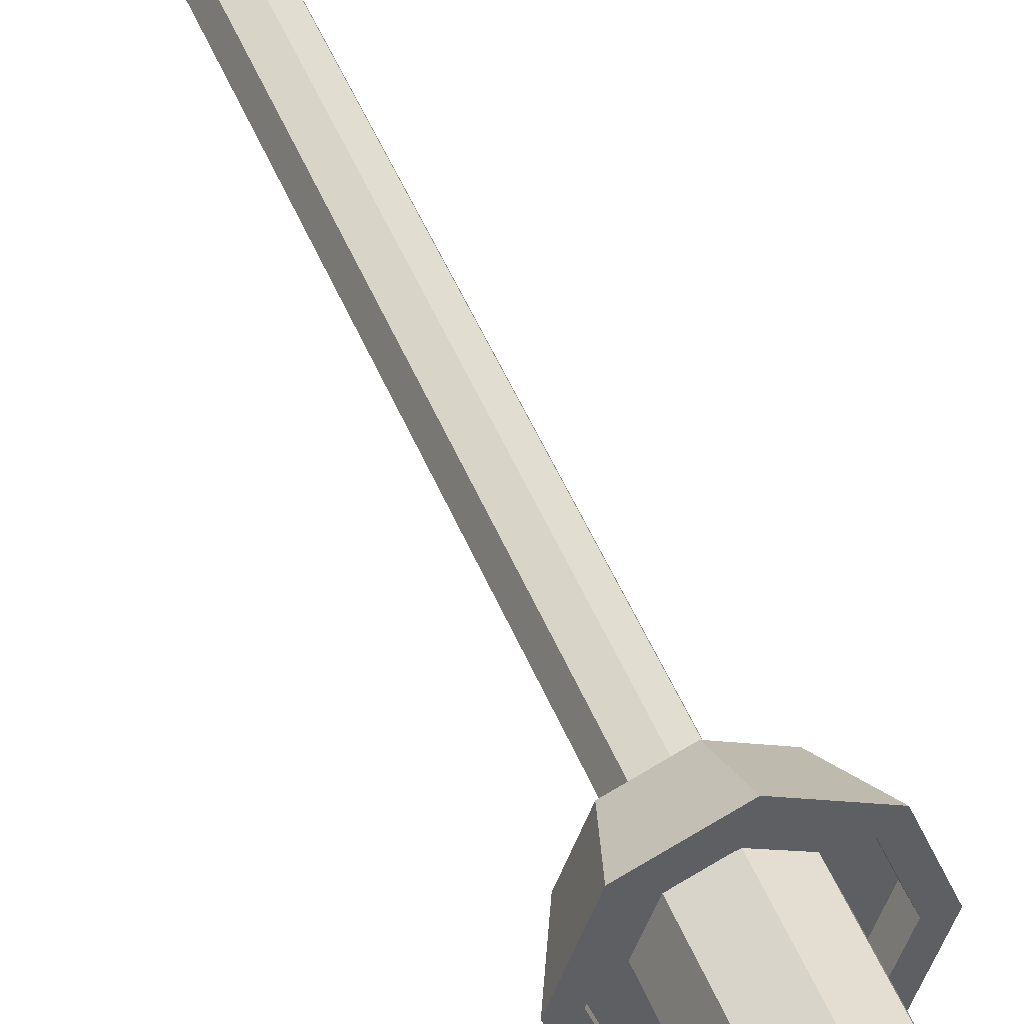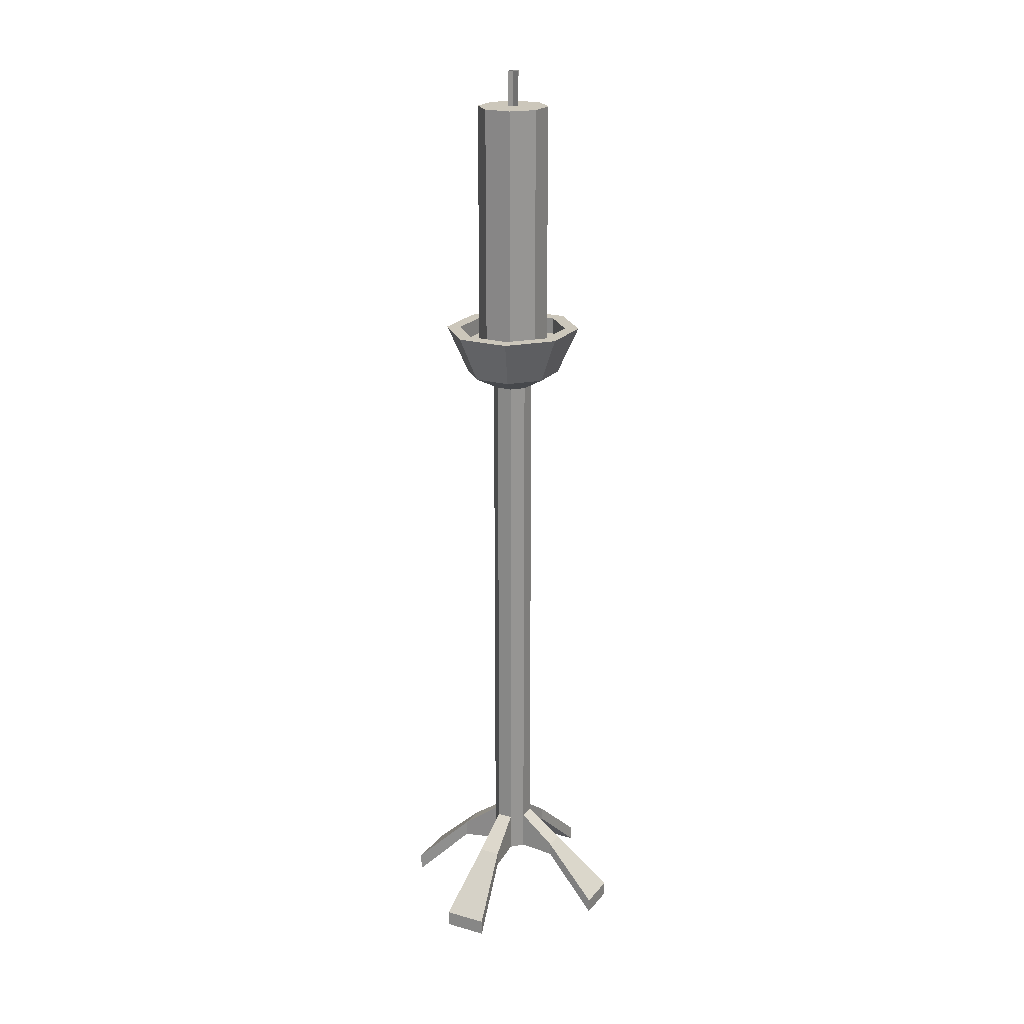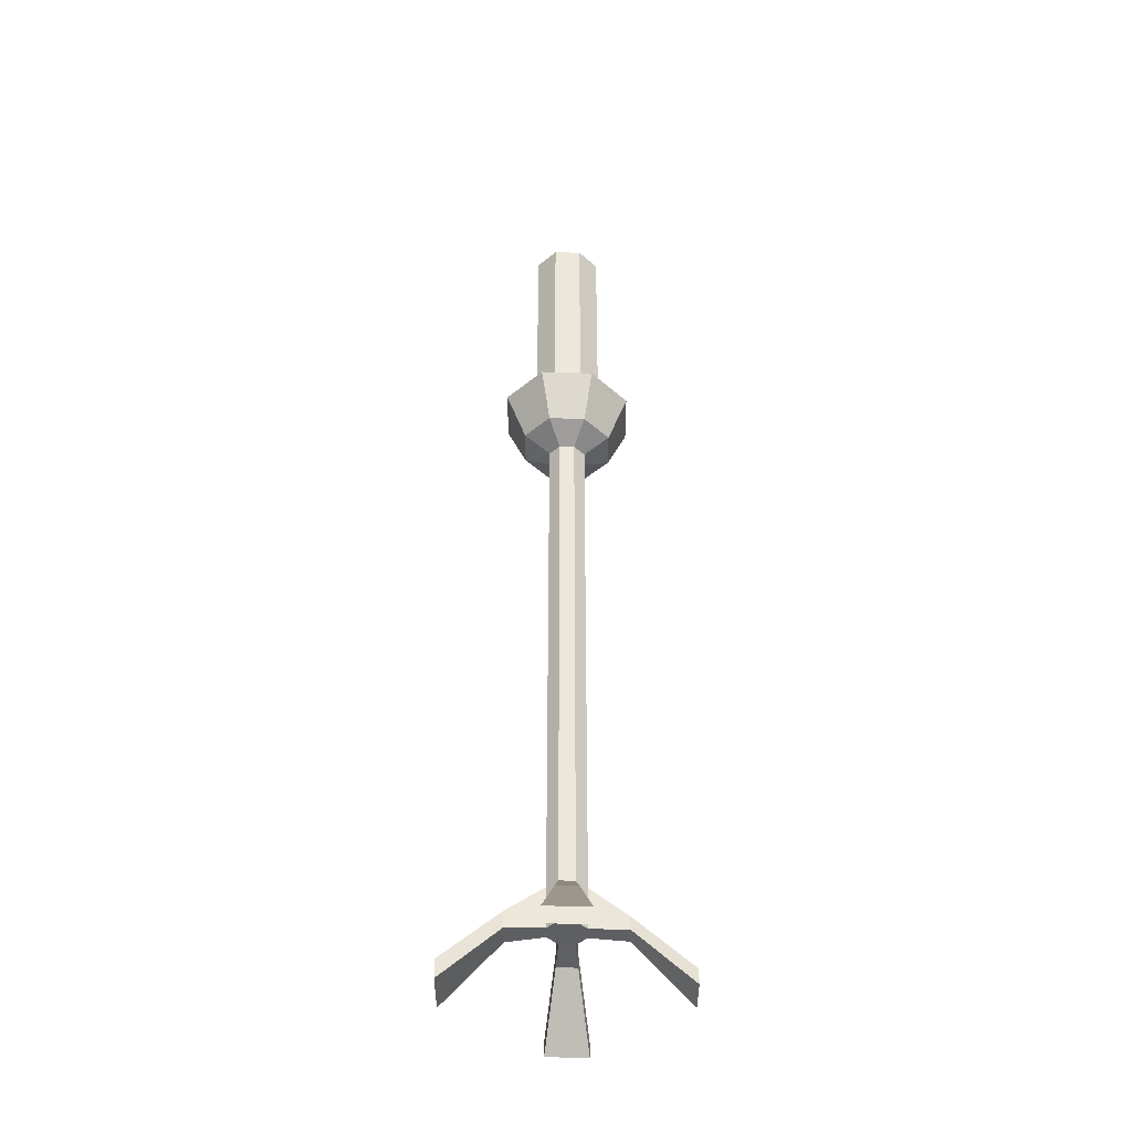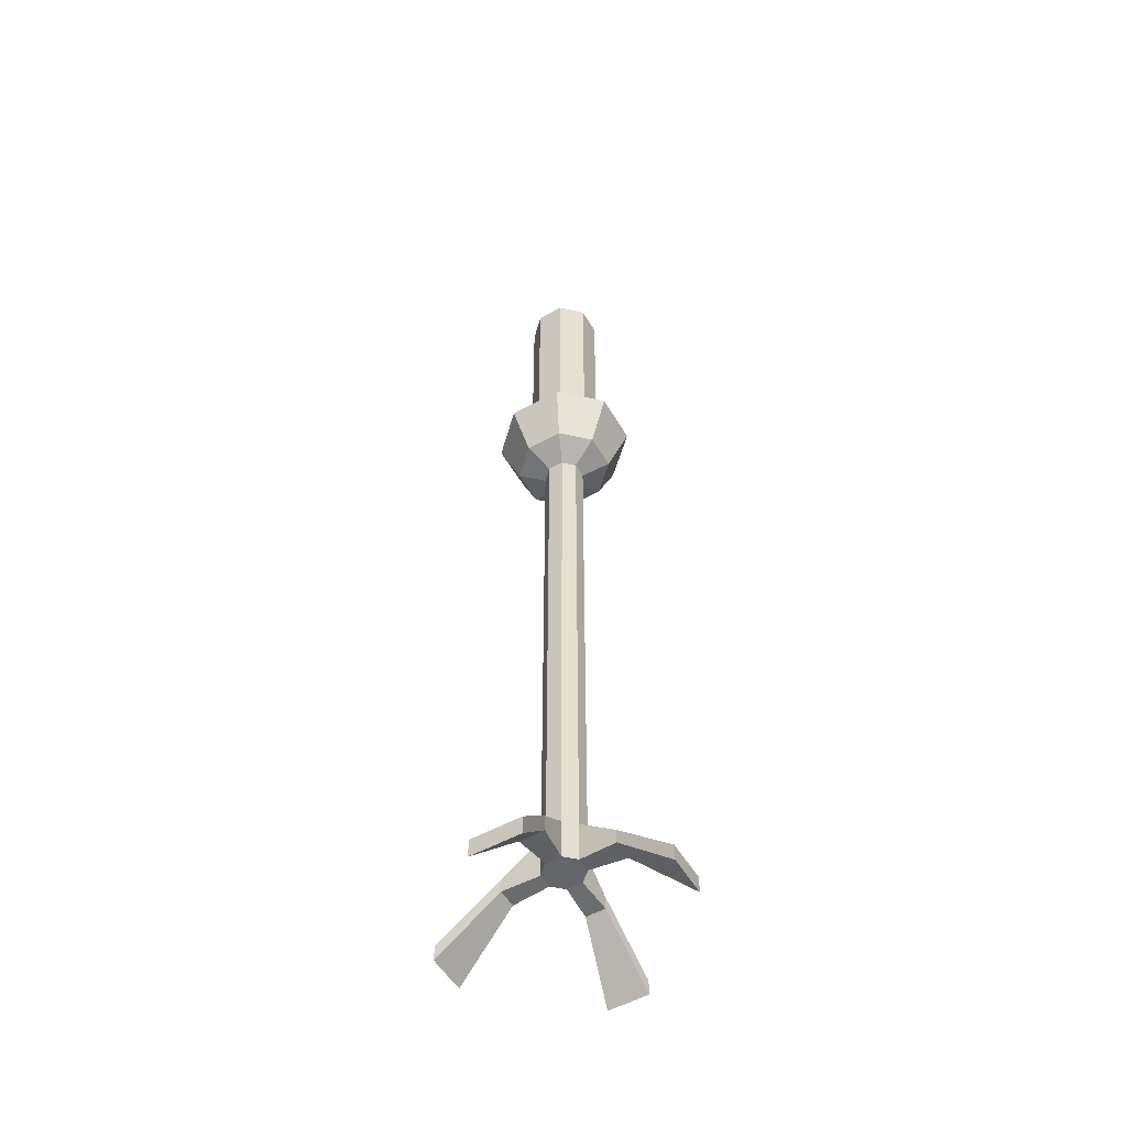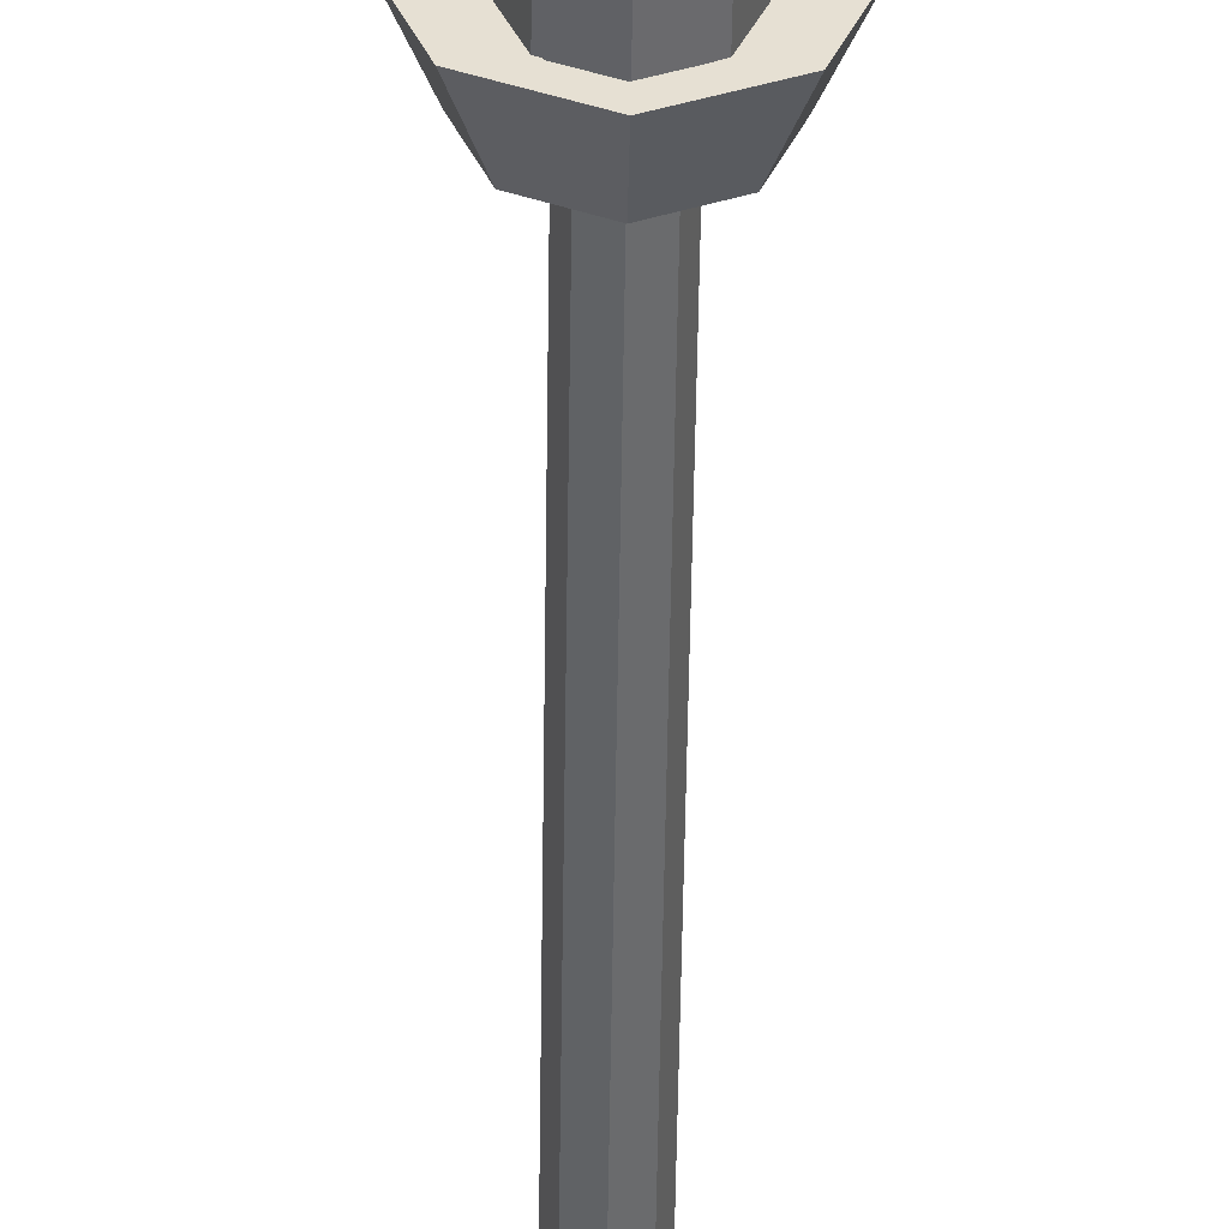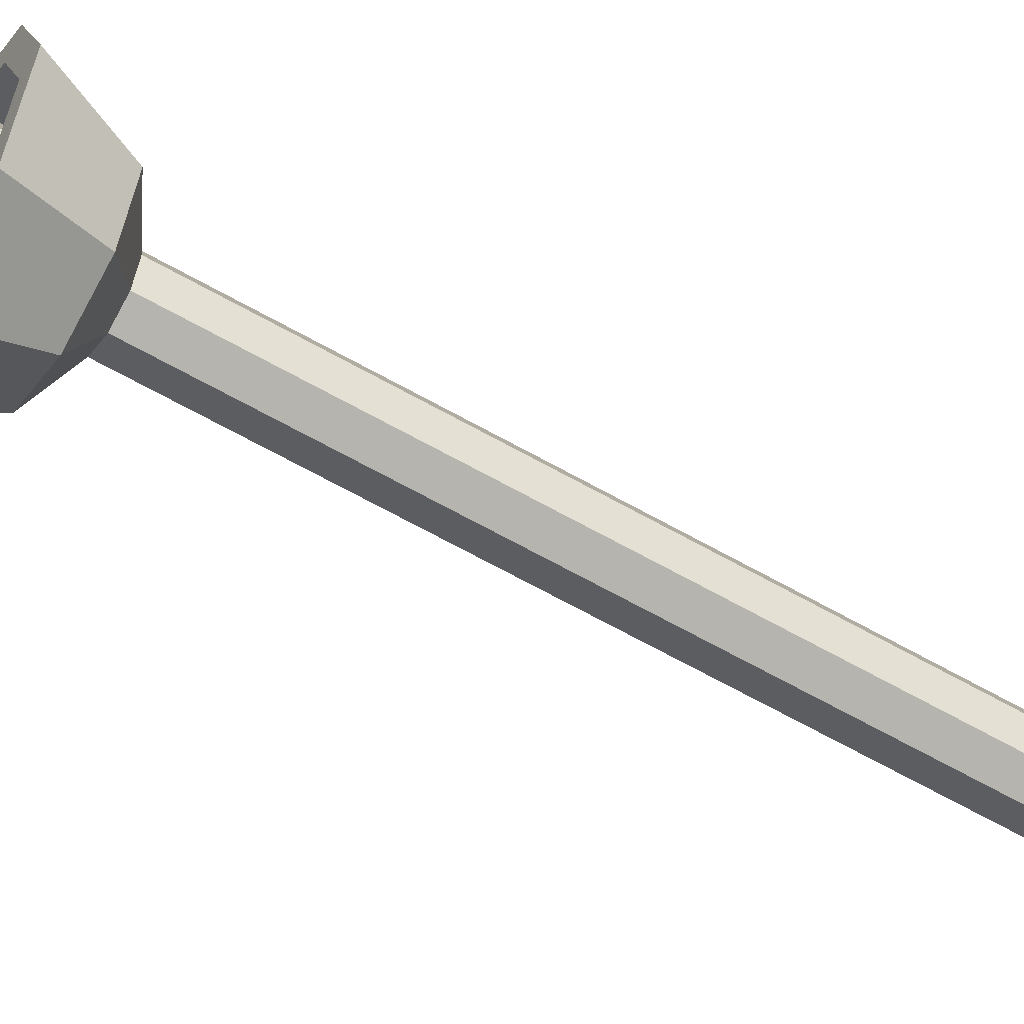
<metadata>
{"format":"obj","ext":"obj","renderer":"f3d","projection":"perspective","resolution":1024,"background":"white","views":[{"elev":43.0,"azim":160.2,"up":"+Z"},{"elev":21.7,"azim":-130.1,"up":"+Y"},{"elev":-41.0,"azim":-158.6,"up":"+Y"},{"elev":-51.9,"azim":142.9,"up":"+Y"},{"elev":-51.8,"azim":179.2,"up":"+Z"},{"elev":-60.0,"azim":-120.8,"up":"+Z"}]}
</metadata>
<code>
o Candle_336x10
v -0 1.375 -0.06569
v -0 1.424 -0.06569
v 0.04403 1.375 -0.04645
v 0.04403 1.424 -0.04645
v 0.06227 1.375 -0
v 0.06227 1.424 -0
v 0.04403 1.375 0.04645
v 0.04403 1.424 0.04645
v -0 1.375 0.06569
v -0 1.424 0.06569
v -0.04403 1.375 0.04645
v -0.04403 1.424 0.04645
v -0.06227 1.375 -0
v -0.06227 1.424 -0
v -0.04403 1.375 -0.04645
v -0.04403 1.424 -0.04645
v -0 1.375 -0.1179
v 0.07905 1.375 -0.08339
v 0.1118 1.375 -0
v 0.07905 1.375 0.08339
v -0 1.375 0.1179
v -0.07905 1.375 0.08339
v -0.1118 1.375 -0
v -0.07905 1.375 -0.08339
v -0 1.41 -0.1179
v 0.07905 1.41 -0.08339
v 0.1118 1.41 -0
v 0.07905 1.41 0.08339
v -0 1.41 0.1179
v -0.07905 1.41 0.08339
v -0.1118 1.41 -0
v -0.07905 1.41 -0.08339
v -0 1.41 -0.1482
v 0.09931 1.41 -0.1048
v 0.1404 1.41 -0
v 0.09931 1.41 0.1048
v -0 1.41 0.1482
v -0.09931 1.41 0.1048
v -0.1404 1.41 -0
v -0.09931 1.41 -0.1048
v -0 1.311 -0.1025
v 0.06874 1.311 -0.07251
v 0.09721 1.311 -0
v 0.06874 1.311 0.07251
v -0 1.311 0.1025
v -0.06874 1.311 0.07251
v -0.09722 1.311 -0
v -0.06874 1.311 -0.07251
v -0 1.281 -0.04283
v 0.02871 1.281 -0.03028
v 0.0406 1.281 -0
v 0.02871 1.281 0.03028
v -0 1.281 0.04283
v -0.02871 1.281 0.03028
v -0.0406 1.281 -0
v -0.02871 1.281 -0.03028
v -0 0.191 -0.04283
v 0.02871 0.191 -0.03028
v 0.0406 0.191 -0
v 0.02871 0.191 0.03028
v -0 0.191 0.04283
v -0.02871 0.191 0.03028
v -0.0406 0.191 -0
v -0.02871 0.191 -0.03028
v -0 0.1067 -0.04283
v 0.02871 0.1067 -0.03028
v 0.0406 0.1067 -0
v 0.02871 0.1067 0.03028
v -0 0.1067 0.04283
v -0.02871 0.1067 0.03028
v -0.0406 0.1067 -0
v -0.02871 0.1067 -0.03028
v 0.09404 0.1344 -0.06935
v 0.113 0.1344 -0.0211
v 0.06191 0.1316 0.1009
v 0.02384 0.1316 0.1175
v -0.09591 0.1311 0.06459
v -0.1111 0.1311 0.02587
v -0.06295 0.1324 -0.1004
v -0.0228 0.1324 -0.118
v 0.09404 0.1005 -0.06935
v 0.113 0.1005 -0.0211
v 0.06191 0.1033 0.1009
v 0.02384 0.1033 0.1175
v -0.09591 0.1038 0.06459
v -0.1111 0.1038 0.02587
v -0.06295 0.1026 -0.1004
v -0.0228 0.1026 -0.118
v 0.1904 0.02095 -0.1404
v 0.2288 0.02095 -0.04273
v 0.1254 0.01776 0.2043
v 0.04828 0.01776 0.238
v -0.1942 0.01719 0.1308
v -0.225 0.01719 0.05238
v -0.1275 0.01862 -0.2033
v -0.04617 0.01862 -0.2389
v 0.1904 -0.01715 -0.1404
v 0.2288 -0.01715 -0.04273
v 0.1254 -0.01395 0.2043
v 0.04828 -0.01395 0.238
v -0.1942 -0.01338 0.1308
v -0.225 -0.01338 0.05238
v -0.1275 -0.01482 -0.2033
v -0.04617 -0.01482 -0.2389
v -0.000972 1.382 -0.0752
v -0.000972 1.891 -0.0752
v 0.05087 1.382 -0.05317
v 0.05087 1.891 -0.05317
v 0.07234 1.382 -0
v 0.07234 1.891 -0
v 0.05087 1.382 0.05317
v 0.05087 1.891 0.05317
v -0.000972 1.382 0.0752
v -0.000972 1.891 0.0752
v -0.05281 1.382 0.05317
v -0.05281 1.891 0.05317
v -0.07428 1.382 -0
v -0.07428 1.891 -0
v -0.05281 1.382 -0.05317
v -0.05281 1.891 -0.05317
v -0.000624 1.963 0.01519
v -0.000624 1.891 0.01519
v -0.000624 1.963 -0.01289
v -0.000624 1.891 -0.01289
v 0.01341 1.963 0.001148
v 0.01341 1.891 0.001148
v -0.01466 1.963 0.001148
v -0.01466 1.891 0.001148
v -0 1.229 -0.04283
v -0.02871 1.229 -0.03028
v -0.0406 1.229 -0
v -0.02871 1.229 0.03028
v -0 1.229 0.04283
v 0.02871 1.229 0.03028
v 0.0406 1.229 -0
v 0.02871 1.229 -0.03028
v -0 0.2643 -0.04283
v -0.0406 0.2643 -0
v -0 0.2643 0.04283
v 0.0406 0.2643 -0
v -0.02871 0.2643 -0.03028
v -0.02871 0.2643 0.03028
v 0.02871 0.2643 0.03028
v 0.02871 0.2643 -0.03028
f 2 3 1
f 4 5 3
f 6 7 5
f 8 9 7
f 10 11 9
f 12 13 11
f 14 15 13
f 16 1 15
f 9 20 7
f 22 31 30
f 15 23 13
f 3 19 18
f 9 22 21
f 1 24 15
f 1 18 17
f 7 19 5
f 11 23 22
f 25 34 33
f 21 28 20
f 19 26 18
f 24 31 23
f 22 29 21
f 20 27 19
f 18 25 17
f 17 32 24
f 39 48 47
f 25 40 32
f 30 39 38
f 29 36 28
f 26 35 34
f 32 39 31
f 29 38 37
f 28 35 27
f 43 50 42
f 38 45 37
f 35 44 43
f 34 41 33
f 40 41 48
f 39 46 38
f 36 45 44
f 35 42 34
f 141 57 64
f 47 56 55
f 46 53 45
f 43 52 51
f 42 49 41
f 48 49 56
f 47 54 46
f 44 53 52
f 60 67 59
f 138 62 142
f 143 61 60
f 140 58 144
f 138 64 63
f 142 61 139
f 143 59 140
f 144 57 137
f 68 70 72
f 58 65 57
f 62 78 77
f 65 80 57
f 69 83 84
f 66 73 81
f 64 71 63
f 62 69 61
f 80 95 79
f 81 89 97
f 77 94 93
f 82 90 74
f 72 79 87
f 70 86 71
f 71 78 63
f 57 79 64
f 70 77 85
f 65 87 88
f 58 74 73
f 69 76 61
f 68 75 83
f 66 82 67
f 67 74 59
f 61 75 60
f 96 103 95
f 94 101 93
f 92 99 91
f 90 97 89
f 88 96 80
f 81 98 82
f 87 95 103
f 84 99 100
f 86 94 78
f 85 102 86
f 85 93 101
f 88 103 104
f 73 90 89
f 84 92 76
f 83 91 99
f 76 91 75
f 106 107 105
f 108 109 107
f 110 111 109
f 112 113 111
f 114 115 113
f 116 117 115
f 118 114 110
f 118 119 117
f 120 105 119
f 111 115 119
f 122 123 121
f 126 127 125
f 49 136 129
f 52 135 51
f 54 133 53
f 56 131 55
f 50 135 136
f 53 134 52
f 55 132 54
f 56 129 130
f 136 137 129
f 134 140 135
f 132 139 133
f 130 138 131
f 135 144 136
f 133 143 134
f 131 142 132
f 129 141 130
f 2 4 3
f 4 6 5
f 6 8 7
f 8 10 9
f 10 12 11
f 12 14 13
f 14 16 15
f 16 2 1
f 9 21 20
f 22 23 31
f 15 24 23
f 3 5 19
f 9 11 22
f 1 17 24
f 1 3 18
f 7 20 19
f 11 13 23
f 25 26 34
f 21 29 28
f 19 27 26
f 24 32 31
f 22 30 29
f 20 28 27
f 18 26 25
f 17 25 32
f 39 40 48
f 25 33 40
f 30 31 39
f 29 37 36
f 26 27 35
f 32 40 39
f 29 30 38
f 28 36 35
f 43 51 50
f 38 46 45
f 35 36 44
f 34 42 41
f 40 33 41
f 39 47 46
f 36 37 45
f 35 43 42
f 141 137 57
f 47 48 56
f 46 54 53
f 43 44 52
f 42 50 49
f 48 41 49
f 47 55 54
f 44 45 53
f 60 68 67
f 138 63 62
f 143 139 61
f 140 59 58
f 138 141 64
f 142 62 61
f 143 60 59
f 144 58 57
f 72 65 66
f 66 67 68
f 68 69 70
f 70 71 72
f 72 66 68
f 58 66 65
f 62 63 78
f 65 88 80
f 69 68 83
f 66 58 73
f 64 72 71
f 62 70 69
f 80 96 95
f 81 73 89
f 77 78 94
f 82 98 90
f 72 64 79
f 70 85 86
f 71 86 78
f 57 80 79
f 70 62 77
f 65 72 87
f 58 59 74
f 69 84 76
f 68 60 75
f 66 81 82
f 67 82 74
f 61 76 75
f 96 104 103
f 94 102 101
f 92 100 99
f 90 98 97
f 88 104 96
f 81 97 98
f 87 79 95
f 84 83 99
f 86 102 94
f 85 101 102
f 85 77 93
f 88 87 103
f 73 74 90
f 84 100 92
f 83 75 91
f 76 92 91
f 106 108 107
f 108 110 109
f 110 112 111
f 112 114 113
f 114 116 115
f 116 118 117
f 110 108 106
f 106 120 118
f 118 116 114
f 114 112 110
f 110 106 118
f 118 120 119
f 120 106 105
f 119 105 107
f 107 109 111
f 111 113 115
f 115 117 119
f 119 107 111
f 122 124 123
f 126 128 127
f 49 50 136
f 52 134 135
f 54 132 133
f 56 130 131
f 50 51 135
f 53 133 134
f 55 131 132
f 56 49 129
f 136 144 137
f 134 143 140
f 132 142 139
f 130 141 138
f 135 140 144
f 133 139 143
f 131 138 142
f 129 137 141

</code>
